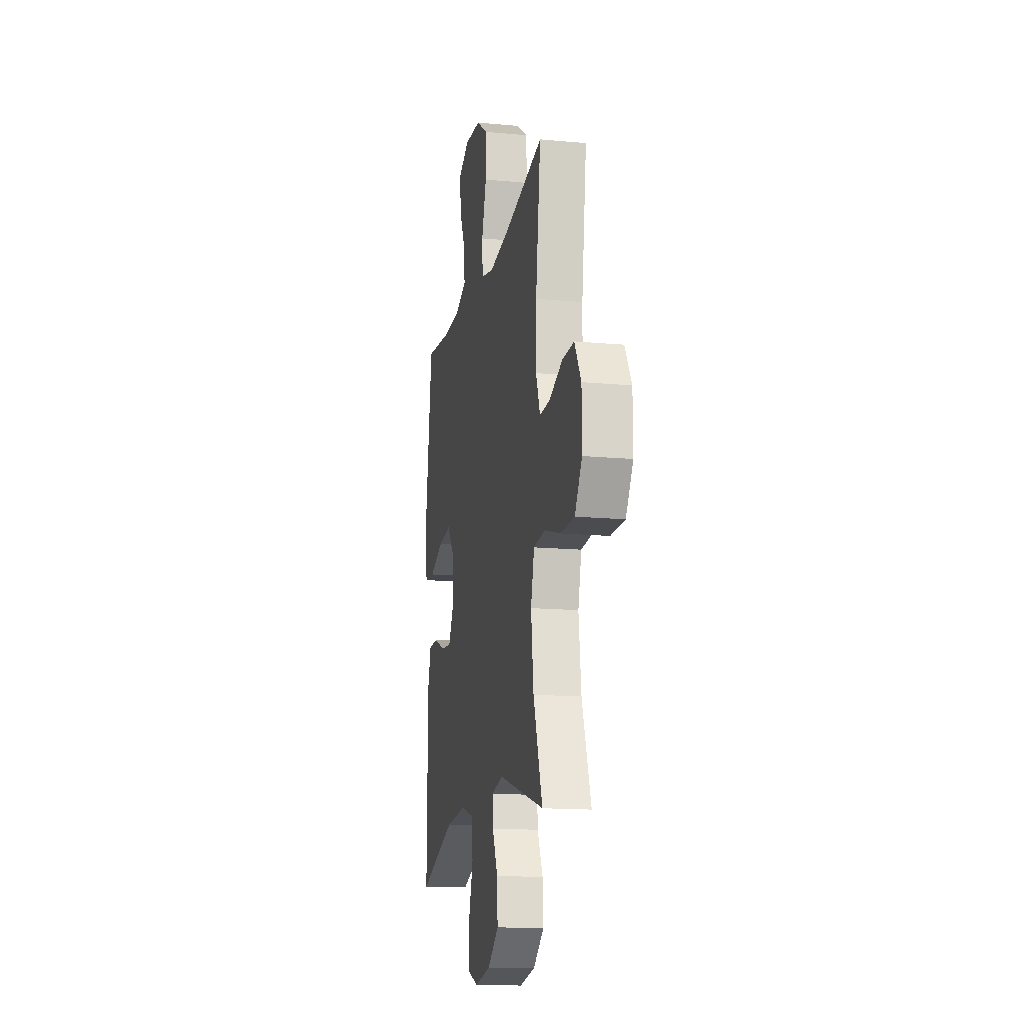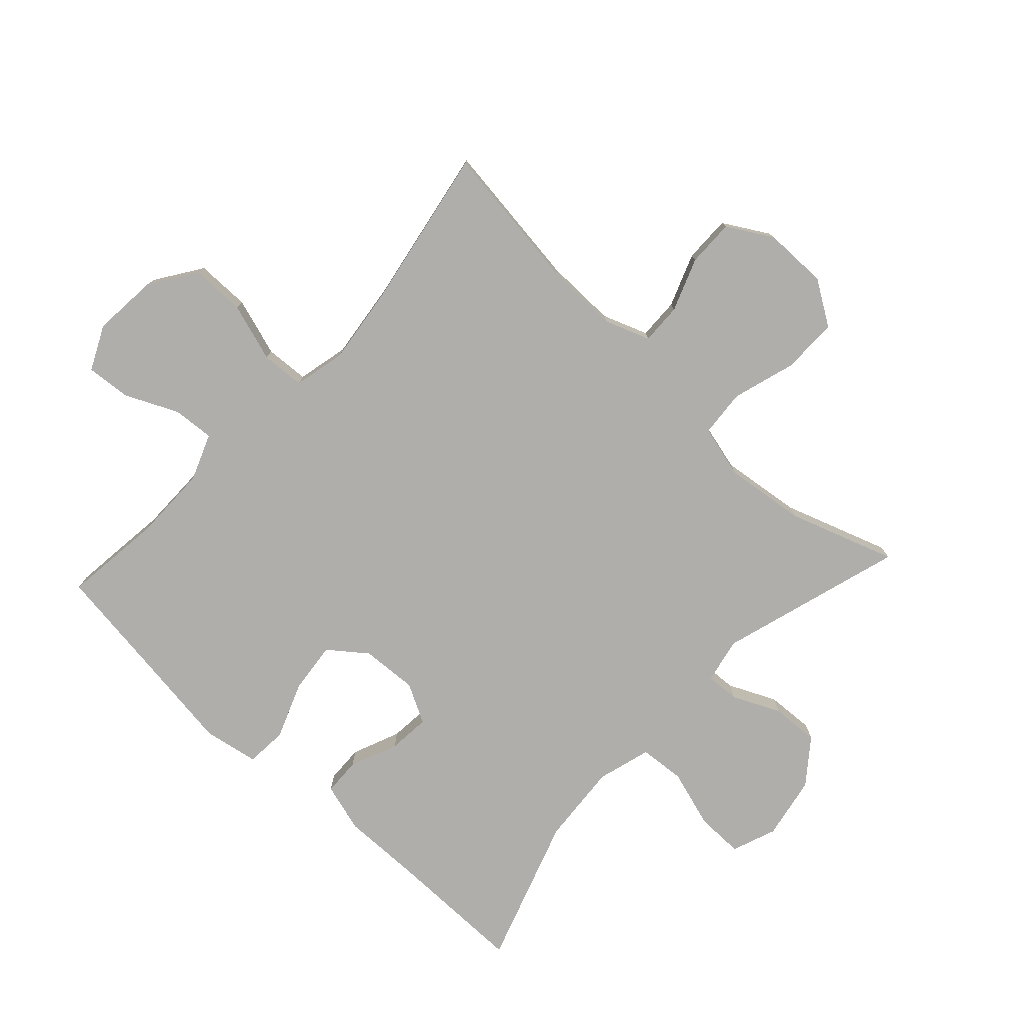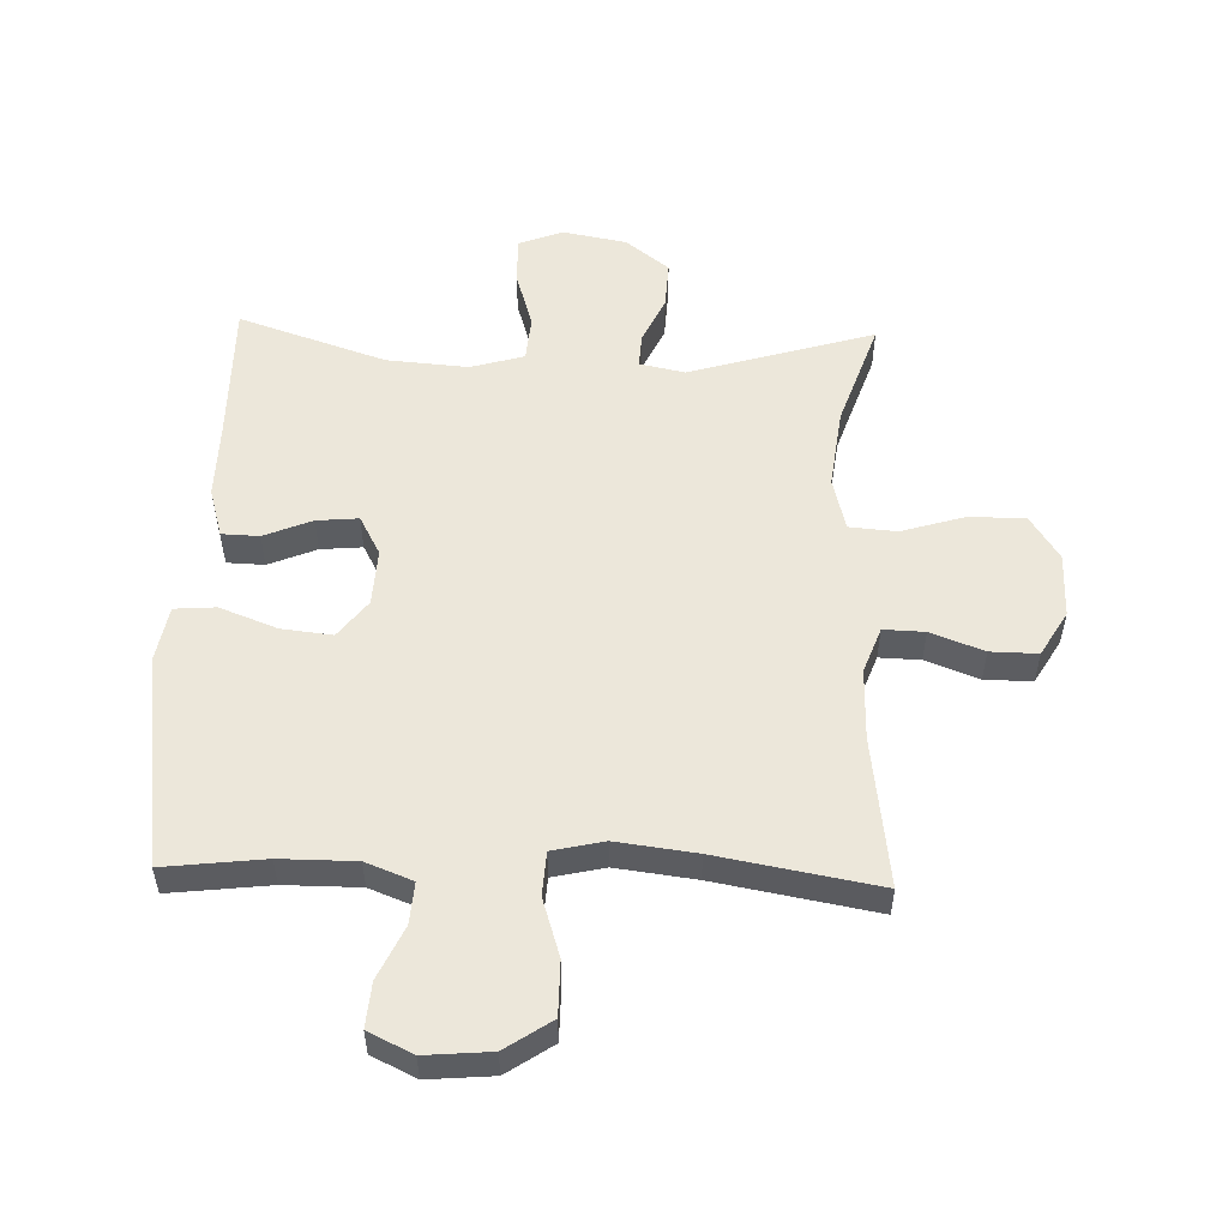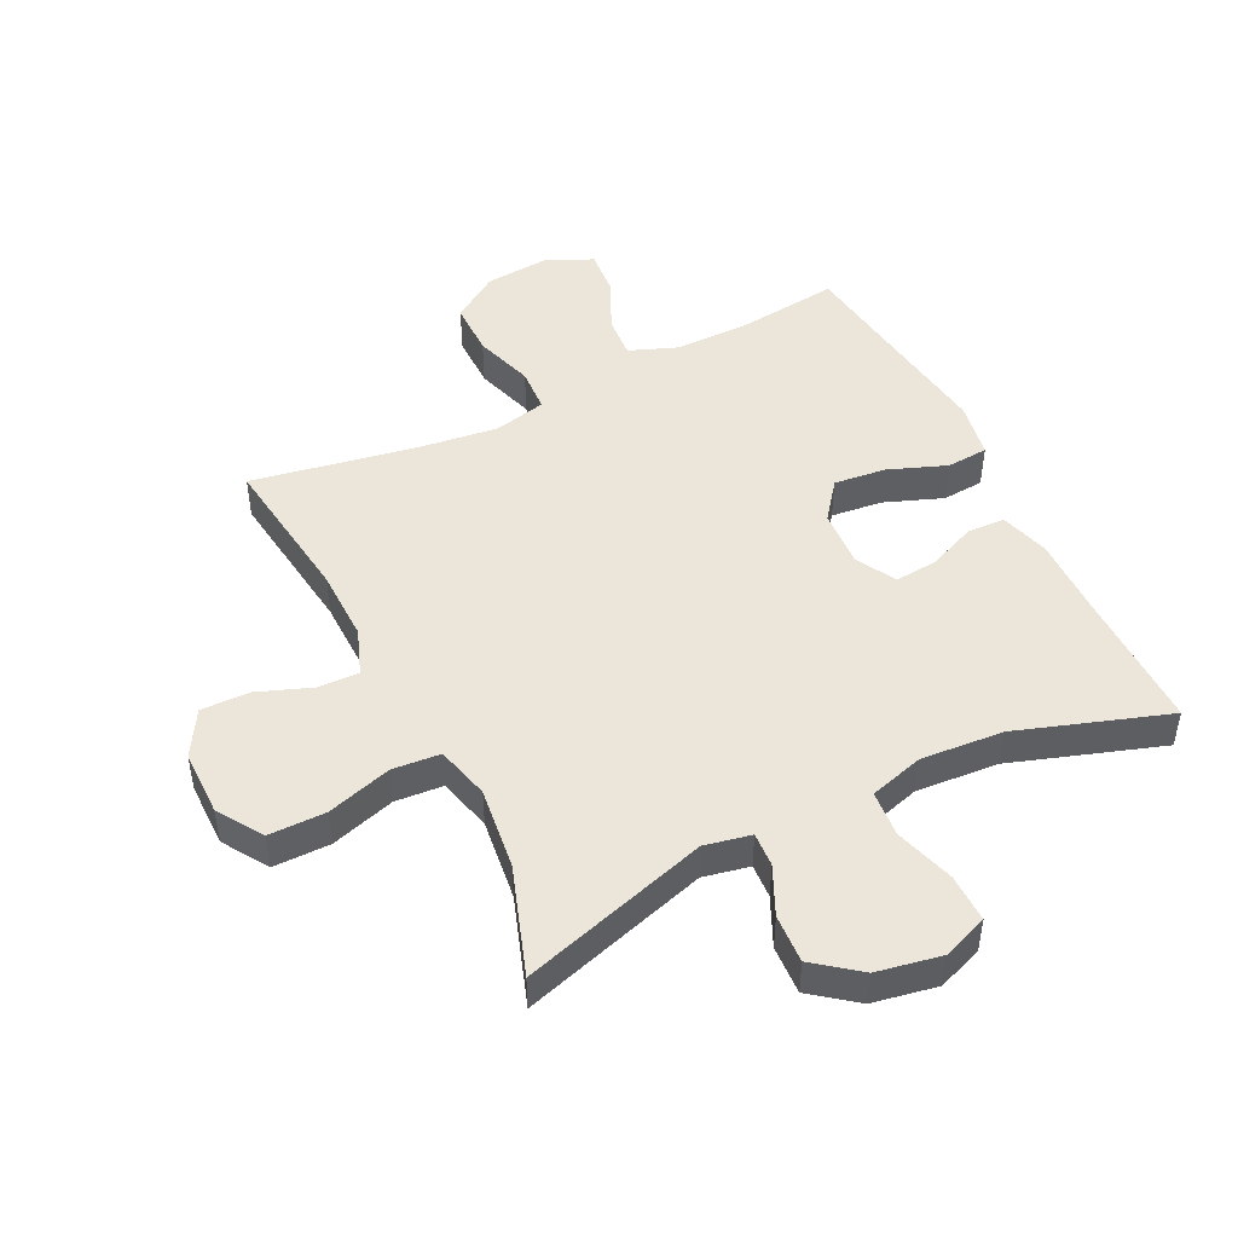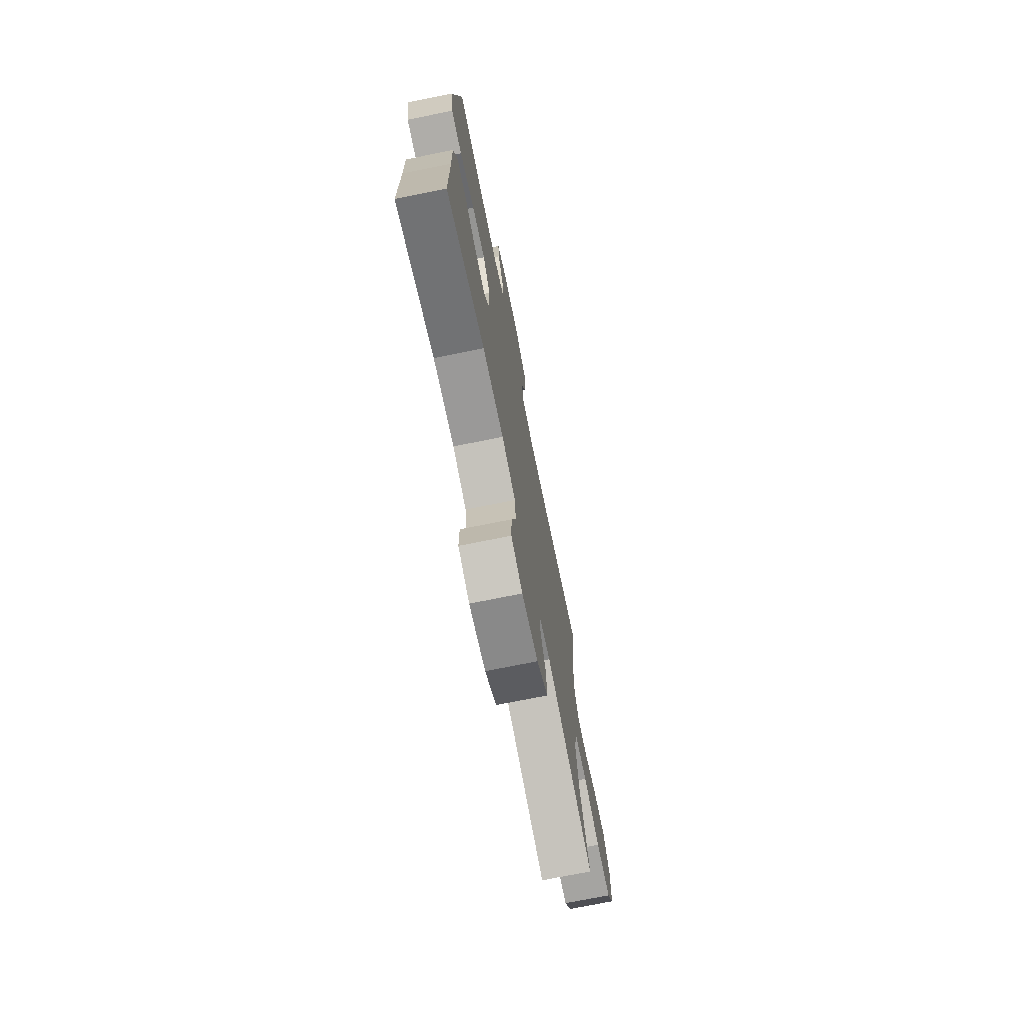
<metadata>
{"format":"obj","ext":"obj","renderer":"f3d","projection":"perspective","resolution":1024,"background":"white","views":[{"elev":-15.2,"azim":78.8,"up":"+Z"},{"elev":-77.6,"azim":47.2,"up":"+Y"},{"elev":53.8,"azim":1.9,"up":"+Y"},{"elev":47.7,"azim":153.8,"up":"+Y"},{"elev":-73.3,"azim":-78.6,"up":"+Z"}]}
</metadata>
<code>
v 0.5 0.07 -0.5
v 0.204 0.07 -0.411
v 0.131 0.07 -0.426
v 0.134 0.07 -0.48
v 0.169 0.07 -0.556
v 0.173 0.07 -0.633
v 0.103 0.07 -0.687
v 0.001 0.07 -0.706
v -0.07 0.07 -0.679
v -0.069 0.07 -0.603
v -0.04 0.07 -0.509
v -0.046 0.07 -0.436
v -0.132 0.07 -0.411
v -0.263 0.07 -0.421
v -0.5 0.07 -0.5
v -0.499 0.07 -0.272
v -0.501 0.07 -0.15
v -0.478 0.07 -0.071
v -0.418 0.07 -0.069
v -0.341 0.07 -0.101
v -0.274 0.07 -0.107
v -0.24 0.07 -0.044
v -0.245 0.07 0.047
v -0.291 0.07 0.107
v -0.373 0.07 0.098
v -0.465 0.07 0.063
v -0.531 0.07 0.068
v -0.547 0.07 0.157
v -0.528 0.07 0.294
v -0.5 0.07 0.5
v -0.339 0.07 0.481
v -0.218 0.07 0.481
v -0.143 0.07 0.51
v -0.148 0.07 0.577
v -0.187 0.07 0.661
v -0.193 0.07 0.733
v -0.122 0.07 0.767
v -0.017 0.07 0.758
v 0.057 0.07 0.708
v 0.057 0.07 0.621
v 0.027 0.07 0.527
v 0.031 0.07 0.457
v 0.114 0.07 0.438
v 0.242 0.07 0.454
v 0.5 0.07 0.5
v 0.468 0.07 0.259
v 0.466 0.07 0.144
v 0.493 0.07 0.071
v 0.559 0.07 0.073
v 0.644 0.07 0.105
v 0.72 0.07 0.106
v 0.762 0.07 0.034
v 0.762 0.07 -0.069
v 0.716 0.07 -0.14
v 0.626 0.07 -0.14
v 0.524 0.07 -0.109
v 0.448 0.07 -0.115
v 0.426 0.07 -0.2
v 0.442 0.07 -0.33
v 0.5 0 -0.5
v 0.204 0 -0.411
v 0.131 0 -0.426
v 0.134 0 -0.48
v 0.169 0 -0.556
v 0.173 0 -0.633
v 0.103 0 -0.687
v 0.001 0 -0.706
v -0.07 0 -0.679
v -0.069 0 -0.603
v -0.04 0 -0.509
v -0.046 0 -0.436
v -0.132 0 -0.411
v -0.263 0 -0.421
v -0.5 0 -0.5
v -0.499 0 -0.272
v -0.501 0 -0.15
v -0.478 0 -0.071
v -0.418 0 -0.069
v -0.341 0 -0.101
v -0.274 0 -0.107
v -0.24 0 -0.044
v -0.245 0 0.047
v -0.291 0 0.107
v -0.373 0 0.098
v -0.465 0 0.063
v -0.531 0 0.068
v -0.547 0 0.157
v -0.528 0 0.294
v -0.5 0 0.5
v -0.339 0 0.481
v -0.218 0 0.481
v -0.143 0 0.51
v -0.148 0 0.577
v -0.187 0 0.661
v -0.193 0 0.733
v -0.122 0 0.767
v -0.017 0 0.758
v 0.057 0 0.708
v 0.057 0 0.621
v 0.027 0 0.527
v 0.031 0 0.457
v 0.114 0 0.438
v 0.242 0 0.454
v 0.5 0 0.5
v 0.468 0 0.259
v 0.466 0 0.144
v 0.493 0 0.071
v 0.559 0 0.073
v 0.644 0 0.105
v 0.72 0 0.106
v 0.762 0 0.034
v 0.762 0 -0.069
v 0.716 0 -0.14
v 0.626 0 -0.14
v 0.524 0 -0.109
v 0.448 0 -0.115
v 0.426 0 -0.2
v 0.442 0 -0.33
f 54 55 56
f 53 54 56
f 52 53 56
f 51 52 56
f 50 51 56
f 49 50 56
f 48 49 56 57
f 47 48 57 58
f 44 45 46
f 46 47 58
f 44 46 58
f 43 44 58
f 39 40 41
f 38 39 41
f 37 38 41
f 36 37 41
f 35 36 41
f 34 35 41
f 33 34 41 42
f 32 33 42
f 43 58 59
f 42 43 59
f 32 42 59
f 31 32 59
f 27 28 29
f 26 27 29
f 25 26 29
f 29 30 31
f 25 29 31
f 24 25 31
f 18 19 20
f 17 18 20
f 16 17 20
f 16 20 21
f 15 16 21
f 14 15 21
f 13 14 21 22
f 9 10 11
f 8 9 11
f 7 8 11
f 6 7 11
f 5 6 11
f 4 5 11
f 3 4 11 12
f 13 22 23
f 12 13 23
f 3 12 23
f 2 3 23
f 24 31 59
f 23 24 59
f 2 23 59
f 1 2 59
f 115 114 113
f 115 113 112
f 115 112 111
f 115 111 110
f 115 110 109
f 115 109 108
f 116 115 108 107
f 117 116 107 106
f 105 104 103
f 117 106 105
f 117 105 103
f 117 103 102
f 100 99 98
f 100 98 97
f 100 97 96
f 100 96 95
f 100 95 94
f 100 94 93
f 101 100 93 92
f 101 92 91
f 118 117 102
f 118 102 101
f 118 101 91
f 118 91 90
f 88 87 86
f 88 86 85
f 88 85 84
f 90 89 88
f 90 88 84
f 90 84 83
f 79 78 77
f 79 77 76
f 79 76 75
f 80 79 75
f 80 75 74
f 80 74 73
f 81 80 73 72
f 70 69 68
f 70 68 67
f 70 67 66
f 70 66 65
f 70 65 64
f 70 64 63
f 71 70 63 62
f 82 81 72
f 82 72 71
f 82 71 62
f 82 62 61
f 118 90 83
f 118 83 82
f 118 82 61
f 118 61 60
f 1 60 61 2
f 2 61 62 3
f 3 62 63 4
f 4 63 64 5
f 5 64 65 6
f 6 65 66 7
f 7 66 67 8
f 8 67 68 9
f 9 68 69 10
f 10 69 70 11
f 11 70 71 12
f 12 71 72 13
f 13 72 73 14
f 14 73 74 15
f 15 74 75 16
f 16 75 76 17
f 17 76 77 18
f 18 77 78 19
f 19 78 79 20
f 20 79 80 21
f 21 80 81 22
f 22 81 82 23
f 23 82 83 24
f 24 83 84 25
f 25 84 85 26
f 26 85 86 27
f 27 86 87 28
f 28 87 88 29
f 29 88 89 30
f 30 89 90 31
f 31 90 91 32
f 32 91 92 33
f 33 92 93 34
f 34 93 94 35
f 35 94 95 36
f 36 95 96 37
f 37 96 97 38
f 38 97 98 39
f 39 98 99 40
f 40 99 100 41
f 41 100 101 42
f 42 101 102 43
f 43 102 103 44
f 44 103 104 45
f 45 104 105 46
f 46 105 106 47
f 47 106 107 48
f 48 107 108 49
f 49 108 109 50
f 50 109 110 51
f 51 110 111 52
f 52 111 112 53
f 53 112 113 54
f 54 113 114 55
f 55 114 115 56
f 56 115 116 57
f 57 116 117 58
f 58 117 118 59
f 59 118 60 1

</code>
